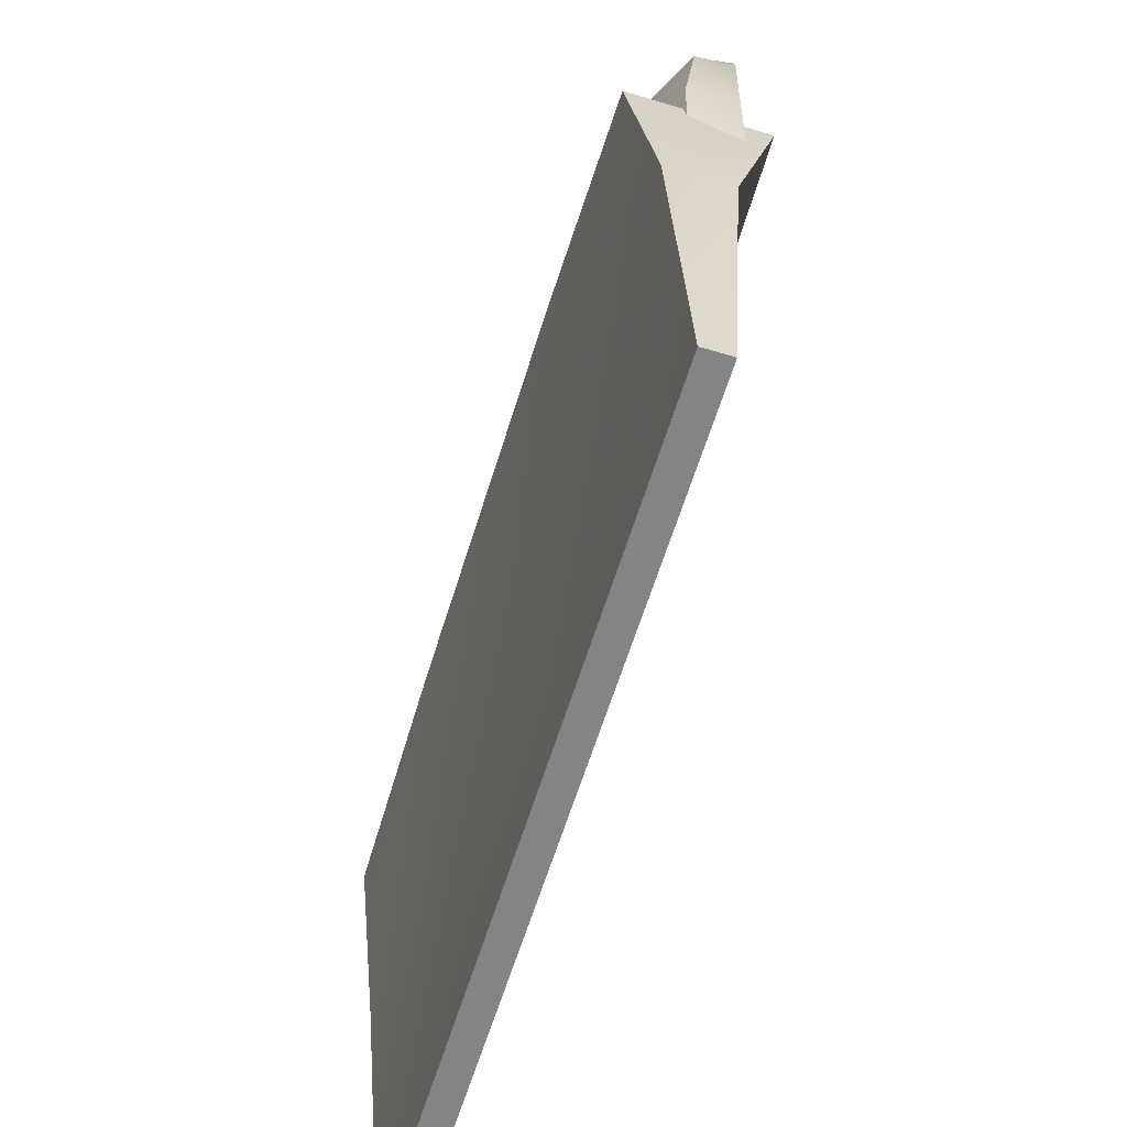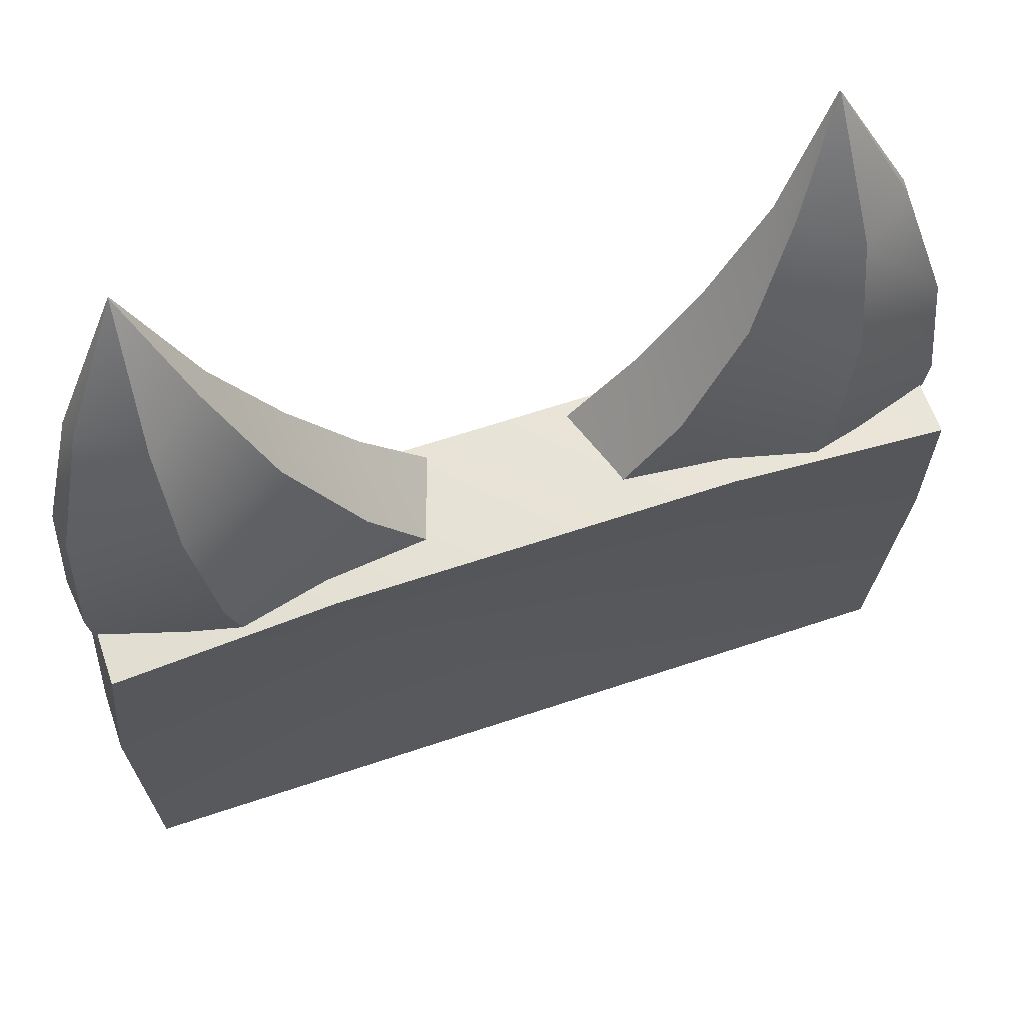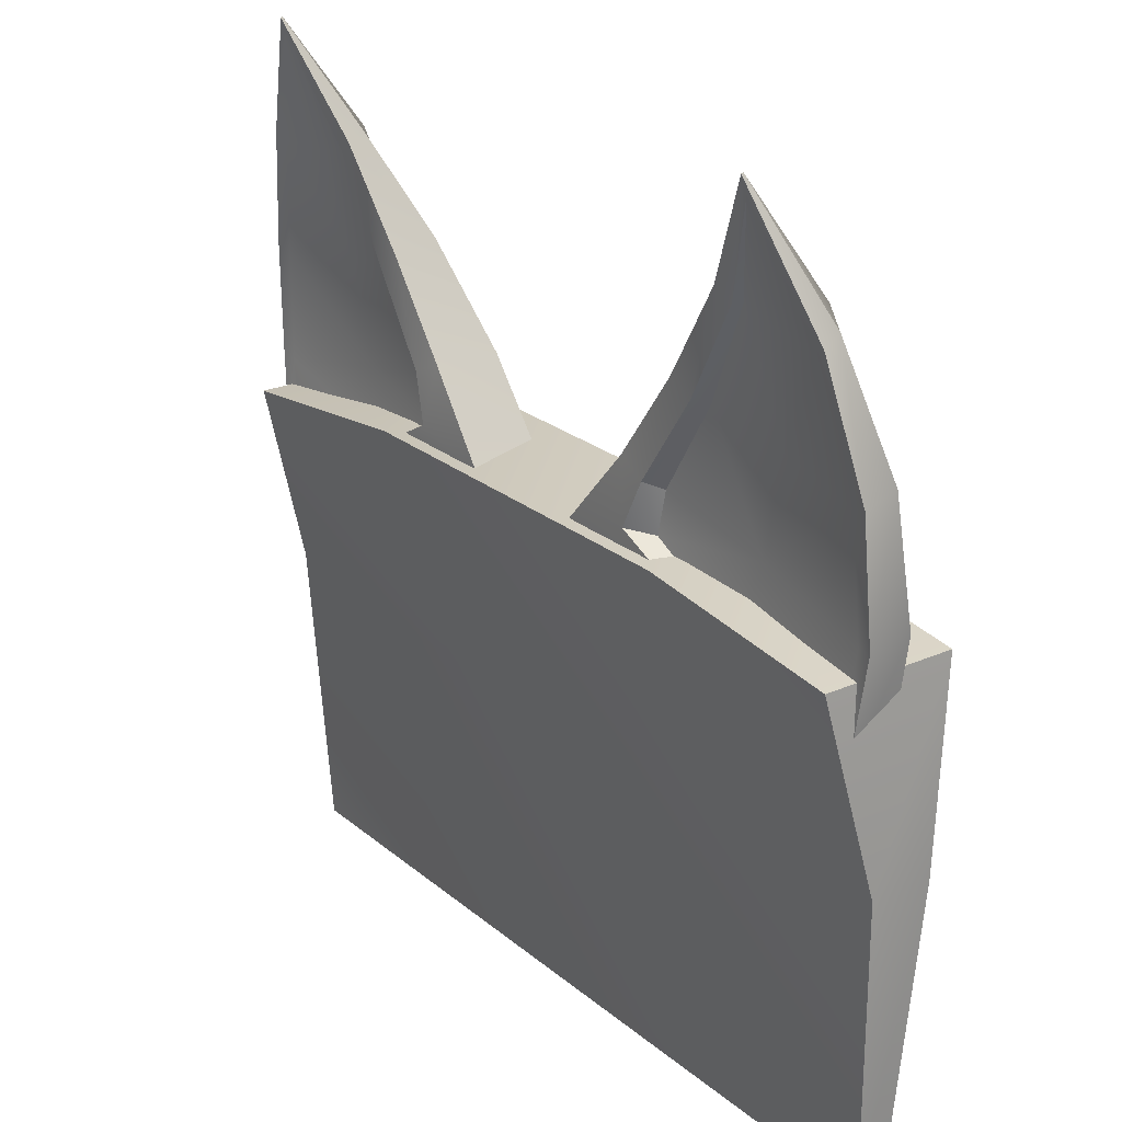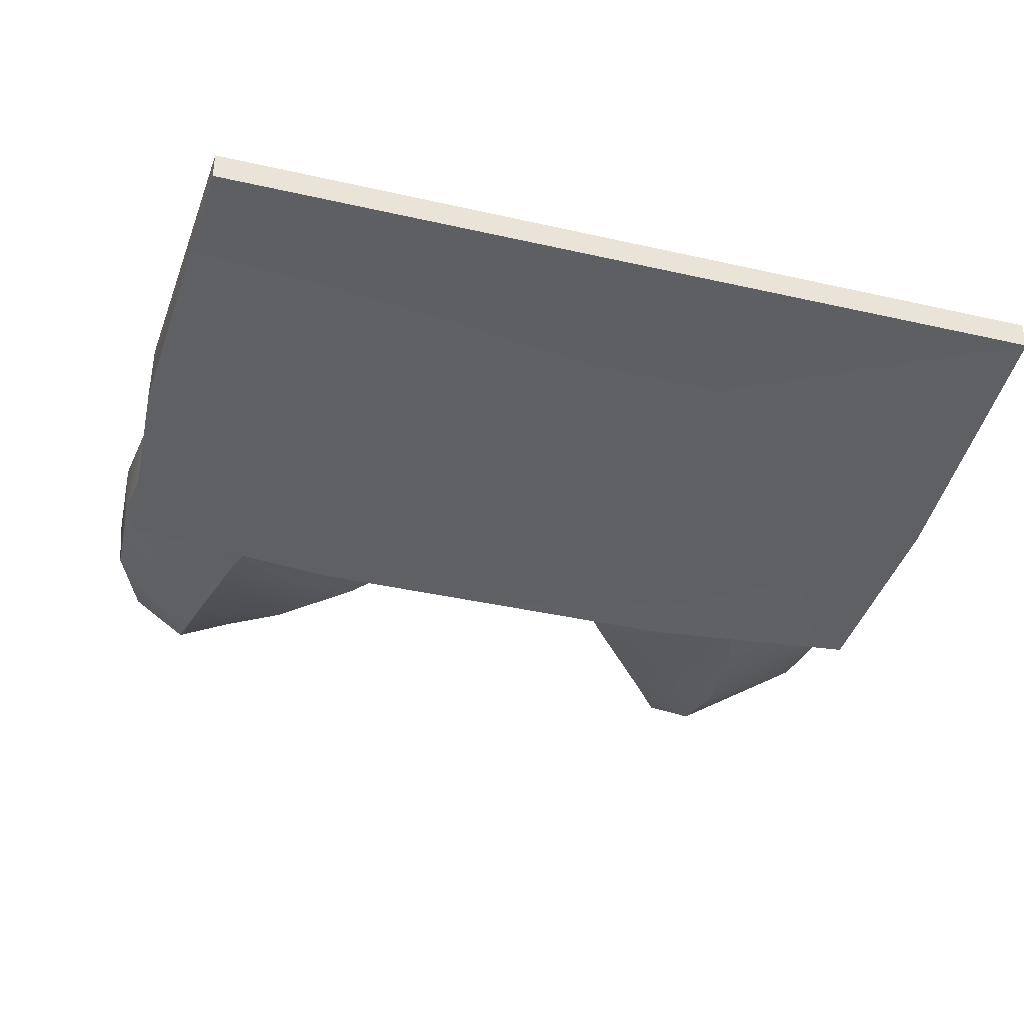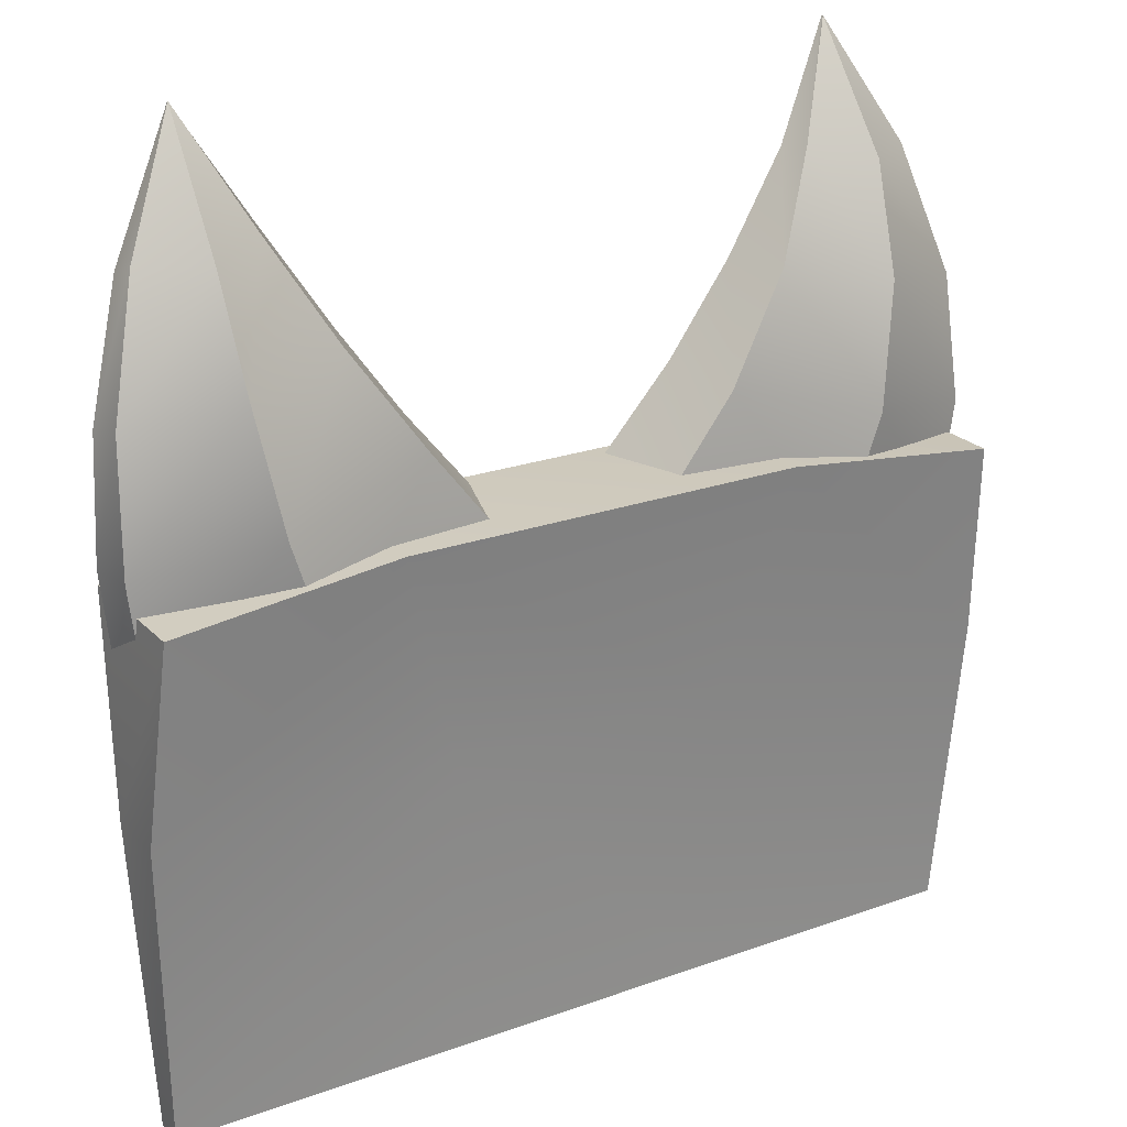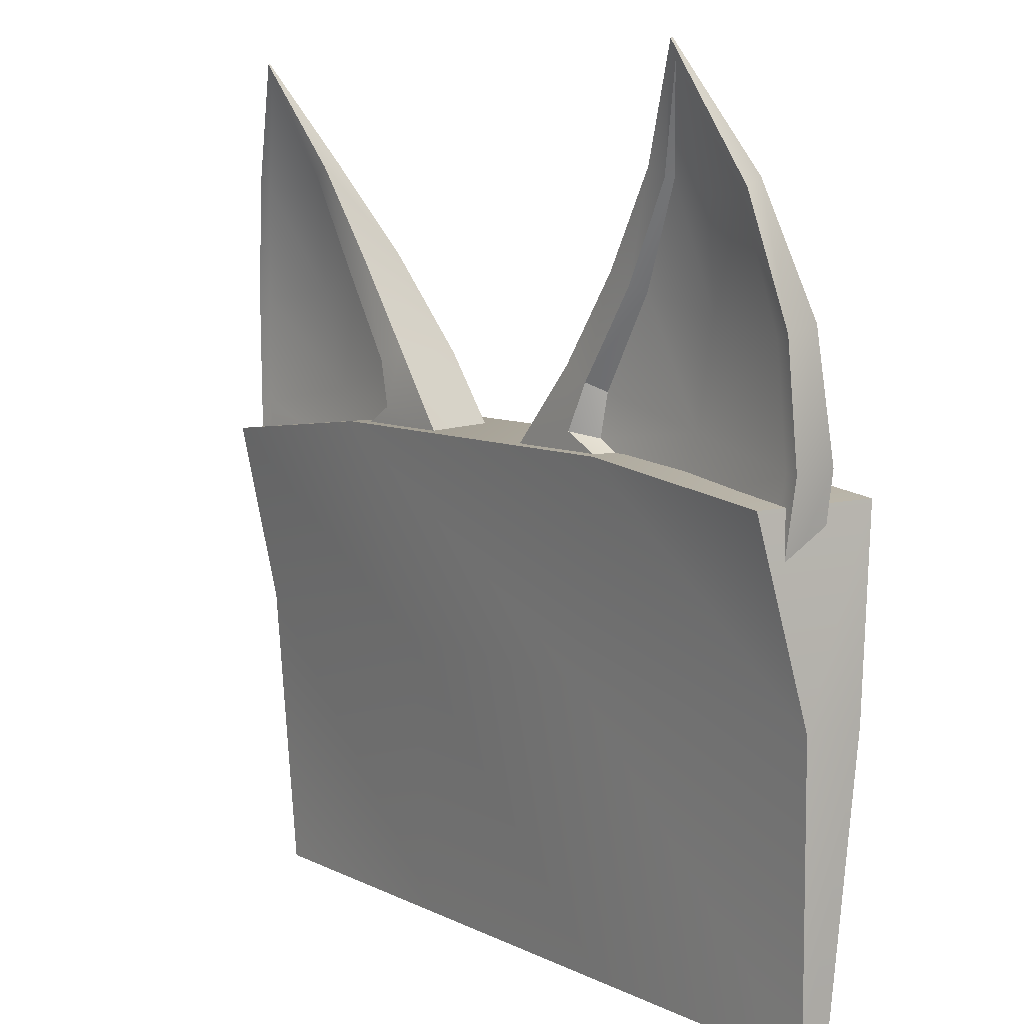
<metadata>
{"format":"obj","ext":"obj","renderer":"f3d","projection":"perspective","resolution":1024,"background":"white","views":[{"elev":-61.4,"azim":-107.0,"up":"+Y"},{"elev":62.4,"azim":161.1,"up":"+Y"},{"elev":23.8,"azim":53.5,"up":"+Y"},{"elev":-38.8,"azim":-16.0,"up":"+Z"},{"elev":22.8,"azim":148.3,"up":"+Y"},{"elev":7.9,"azim":53.2,"up":"+Y"}]}
</metadata>
<code>
v -4.239 3.25 -0.04439
v -4.239 8.276 0.5903
v 4.239 3.25 -0.04439
v 4.239 8.276 0.5903
v 4.239 3.25 -0.3319
v 4.239 8.276 -0.7729
v -4.239 3.25 -0.3319
v -4.239 8.276 -0.7729
v 4.379 6.296 0.09649
v 4.379 6.296 -0.5402
v -4.379 6.296 -0.5402
v -4.379 6.296 0.09649
v -2.015 8.532 0.5903
v 2.015 8.532 0.5903
v 2.015 8.532 -0.7729
v -2.015 8.532 -0.7729
v 1.413 6.296 -0.4608
v -1.413 6.296 -0.4608
v 1.413 3.25 -0.3319
v -1.413 3.25 -0.3319
v -1.413 3.25 -0.04439
v 1.413 3.25 -0.04439
v 1.413 6.296 0.2782
v -1.413 6.296 0.2782
v 0.6803 8.483 0.4471
v 1.384 9.326 0.3921
v 2.029 10.21 0.3983
v 2.648 11.16 0.4799
v 3.279 12.24 0.7729
v 2.593 7.817 0.4077
v 2.912 8.794 0.1048
v 3.178 9.845 0.1573
v 3.307 10.93 0.3537
v 2.765 11.2 0.2354
v 4.223 7.419 0.3135
v 4.366 8.562 0.2549
v 4.291 9.759 0.3102
v 3.948 10.99 0.483
v 3.283 12.25 0.7533
v 4.162 7.38 -0.1934
v 4.317 8.588 -0.2217
v 4.246 9.833 -0.06407
v 3.893 11.07 0.2757
v 1.554 9.237 -0.3957
v 2.664 7.662 -0.6532
v 3.053 8.847 -0.6851
v 3.26 10.04 -0.5058
v 3.323 11.08 -0.1219
v 2.238 10.24 -0.1808
v 0.8385 8.321 -0.4033
v 1.51 8.715 0.4744
v 1.692 9.182 0.4201
v 2.306 10.1 0.4087
v 2.838 11.06 0.4521
v 3.293 12.06 0.726
v 2.66 8.095 0.3924
v 4.053 7.682 0.2817
v 4.21 8.56 0.2355
v 4.131 9.711 0.2811
v 3.825 10.93 0.4387
v 1.707 8.65 0.2456
v 2.379 10.04 0.2505
v 1.778 9.087 0.221
v 2.896 11.05 0.3854
v 2.698 8.091 0.1988
v -0.6803 8.483 0.4471
v -1.384 9.326 0.3921
v -2.029 10.21 0.3983
v -2.648 11.16 0.4799
v -3.279 12.24 0.7729
v -2.593 7.817 0.4077
v -2.912 8.794 0.1048
v -3.178 9.845 0.1573
v -3.307 10.93 0.3537
v -2.765 11.2 0.2354
v -4.223 7.419 0.3135
v -4.366 8.562 0.2549
v -4.291 9.759 0.3102
v -3.948 10.99 0.483
v -3.283 12.25 0.7533
v -4.162 7.38 -0.1934
v -4.317 8.588 -0.2217
v -4.246 9.833 -0.06407
v -3.893 11.07 0.2757
v -1.554 9.237 -0.3957
v -2.664 7.662 -0.6532
v -3.053 8.847 -0.6851
v -3.26 10.04 -0.5058
v -3.323 11.08 -0.1219
v -2.238 10.24 -0.1808
v -0.8385 8.321 -0.4033
v -1.51 8.715 0.4744
v -1.692 9.182 0.4201
v -2.306 10.1 0.4087
v -2.838 11.06 0.4521
v -3.293 12.06 0.726
v -2.66 8.095 0.3924
v -4.053 7.682 0.2817
v -4.21 8.56 0.2355
v -4.131 9.711 0.2811
v -3.825 10.93 0.4387
v -1.707 8.65 0.2456
v -2.379 10.04 0.2505
v -1.778 9.087 0.221
v -2.896 11.05 0.3854
v -2.698 8.091 0.1988
o Cube.1
f 3 9 23
f 10 9 3
f 17 10 5
f 12 11 7
f 4 6 15
f 5 3 22
f 6 4 9
f 15 6 10
f 2 8 11
f 9 4 14
f 16 13 14
f 18 16 15
f 20 18 17
f 21 20 19
f 24 21 22
f 13 24 23
f 8 2 13
f 11 8 16
f 7 11 18
f 1 7 20
f 12 1 21
f 2 12 24
f 51 56 65
f 57 65 56
f 62 53 52
f 59 32 31
f 64 54 53
f 60 33 32
f 64 55 54
f 60 55 33
f 41 36 35
f 42 37 36
f 43 38 37
f 39 29 38
f 46 41 40
f 44 46 45
f 47 42 41
f 49 47 46
f 48 43 42
f 34 48 47
f 48 39 43
f 34 39 48
f 26 44 50
f 27 49 44
f 28 34 49
f 29 39 34
f 30 25 50
f 35 30 45
f 56 51 25
f 51 52 26
f 57 56 30
f 58 57 35
f 52 53 27
f 59 58 36
f 53 54 28
f 60 59 37
f 54 55 29
f 55 60 38
f 31 32 62
f 58 31 65
f 32 33 64
f 64 33 55
f 52 51 61
f 31 63 61
f 92 102 106
f 106 98 97
f 103 104 93
f 100 99 72
f 105 103 94
f 101 100 73
f 96 105 95
f 96 101 74
f 82 81 76
f 83 82 77
f 84 83 78
f 80 84 79
f 87 86 81
f 85 91 86
f 88 87 82
f 90 85 87
f 89 88 83
f 75 90 88
f 80 89 84
f 80 75 89
f 67 66 91
f 68 67 85
f 69 68 90
f 70 69 75
f 71 86 91
f 76 81 86
f 97 71 66
f 92 66 67
f 98 76 71
f 99 77 76
f 93 67 68
f 100 78 77
f 94 68 69
f 101 79 78
f 95 69 70
f 96 70 79
f 72 104 103
f 99 98 106
f 73 103 105
f 74 105 96
f 93 104 102
f 72 106 102
f 22 3 23
f 5 10 3
f 19 17 5
f 1 12 7
f 14 4 15
f 19 5 22
f 10 6 9
f 17 15 10
f 12 2 11
f 23 9 14
f 15 16 14
f 17 18 15
f 19 20 17
f 22 21 19
f 23 24 22
f 14 13 23
f 16 8 13
f 18 11 16
f 20 7 18
f 21 1 20
f 24 12 21
f 13 2 24
f 61 51 65
f 63 62 52
f 58 59 31
f 62 64 53
f 59 60 32
f 40 41 35
f 41 42 36
f 42 43 37
f 43 39 38
f 45 46 40
f 50 44 45
f 46 47 41
f 44 49 46
f 47 48 42
f 49 34 47
f 25 26 50
f 26 27 44
f 27 28 49
f 28 29 34
f 45 30 50
f 40 35 45
f 30 56 25
f 25 51 26
f 35 57 30
f 36 58 35
f 26 52 27
f 37 59 36
f 27 53 28
f 38 60 37
f 28 54 29
f 29 55 38
f 63 31 62
f 57 58 65
f 62 32 64
f 63 52 61
f 65 31 61
f 97 92 106
f 94 103 93
f 73 100 72
f 95 105 94
f 74 101 73
f 77 82 76
f 78 83 77
f 79 84 78
f 70 80 79
f 82 87 81
f 87 85 86
f 83 88 82
f 88 90 87
f 84 89 83
f 89 75 88
f 85 67 91
f 90 68 85
f 75 69 90
f 80 70 75
f 66 71 91
f 71 76 86
f 92 97 66
f 93 92 67
f 97 98 71
f 98 99 76
f 94 93 68
f 99 100 77
f 95 94 69
f 100 101 78
f 96 95 70
f 101 96 79
f 73 72 103
f 72 99 106
f 74 73 105
f 92 93 102
f 104 72 102

</code>
